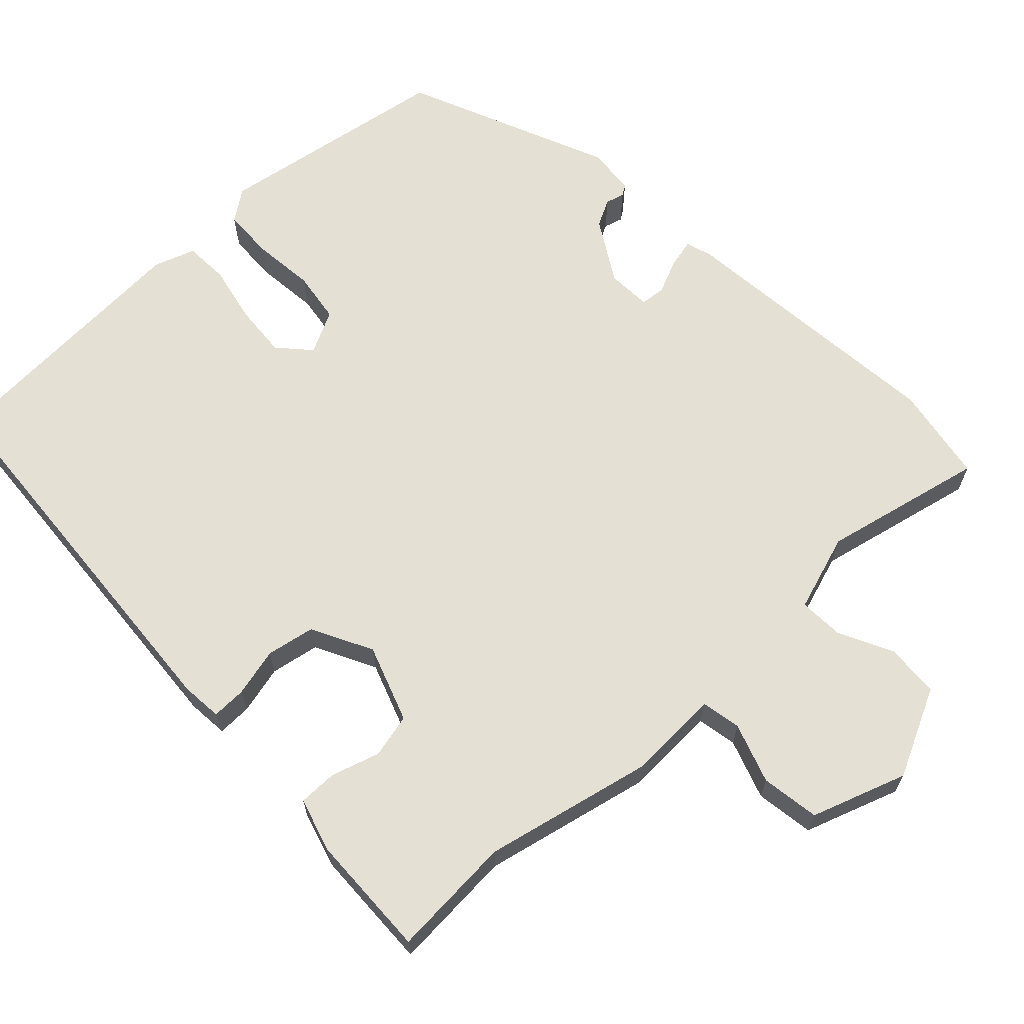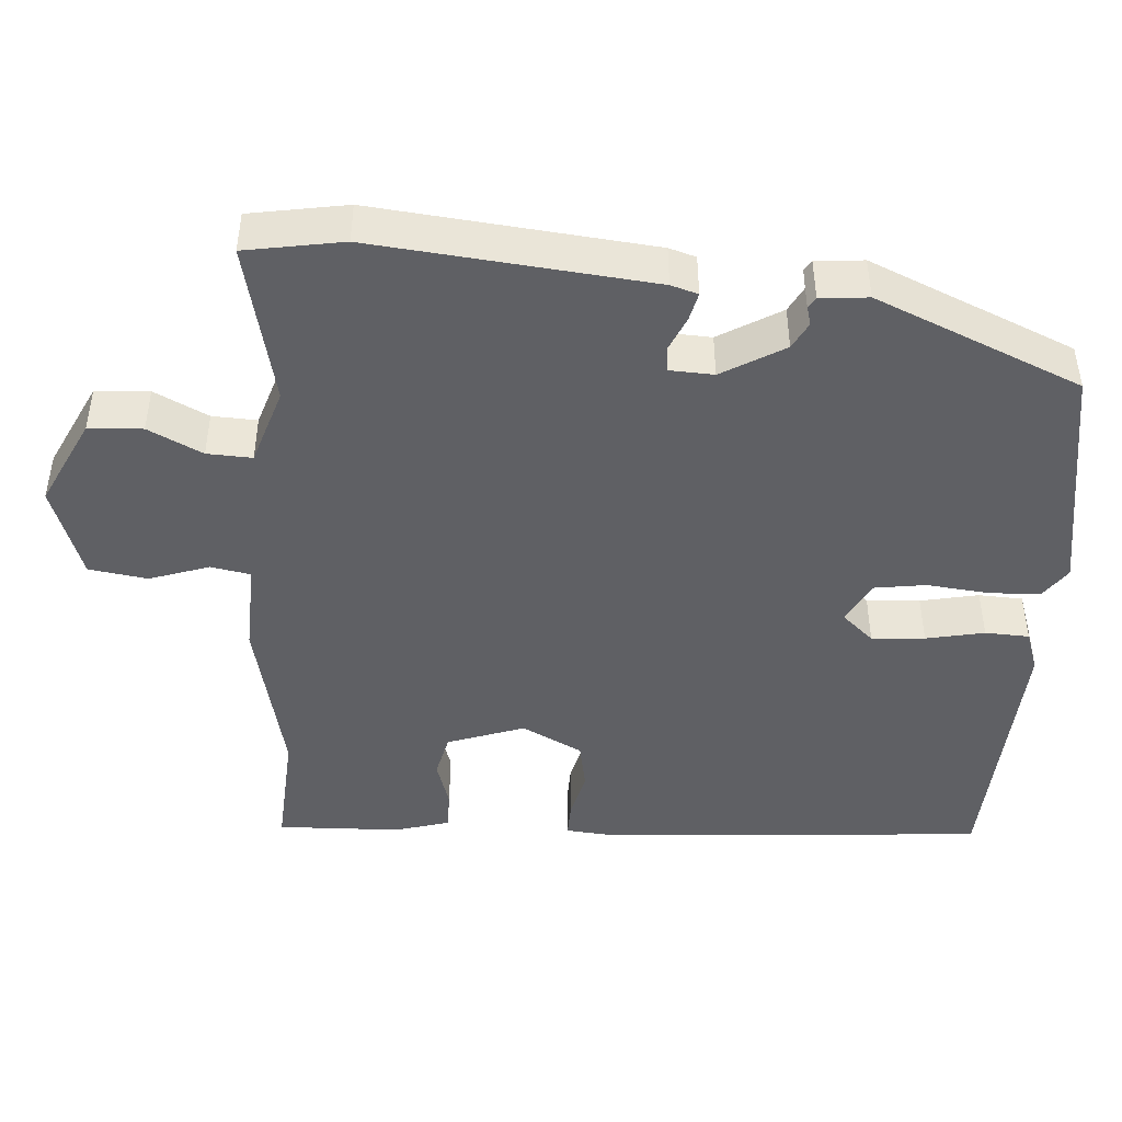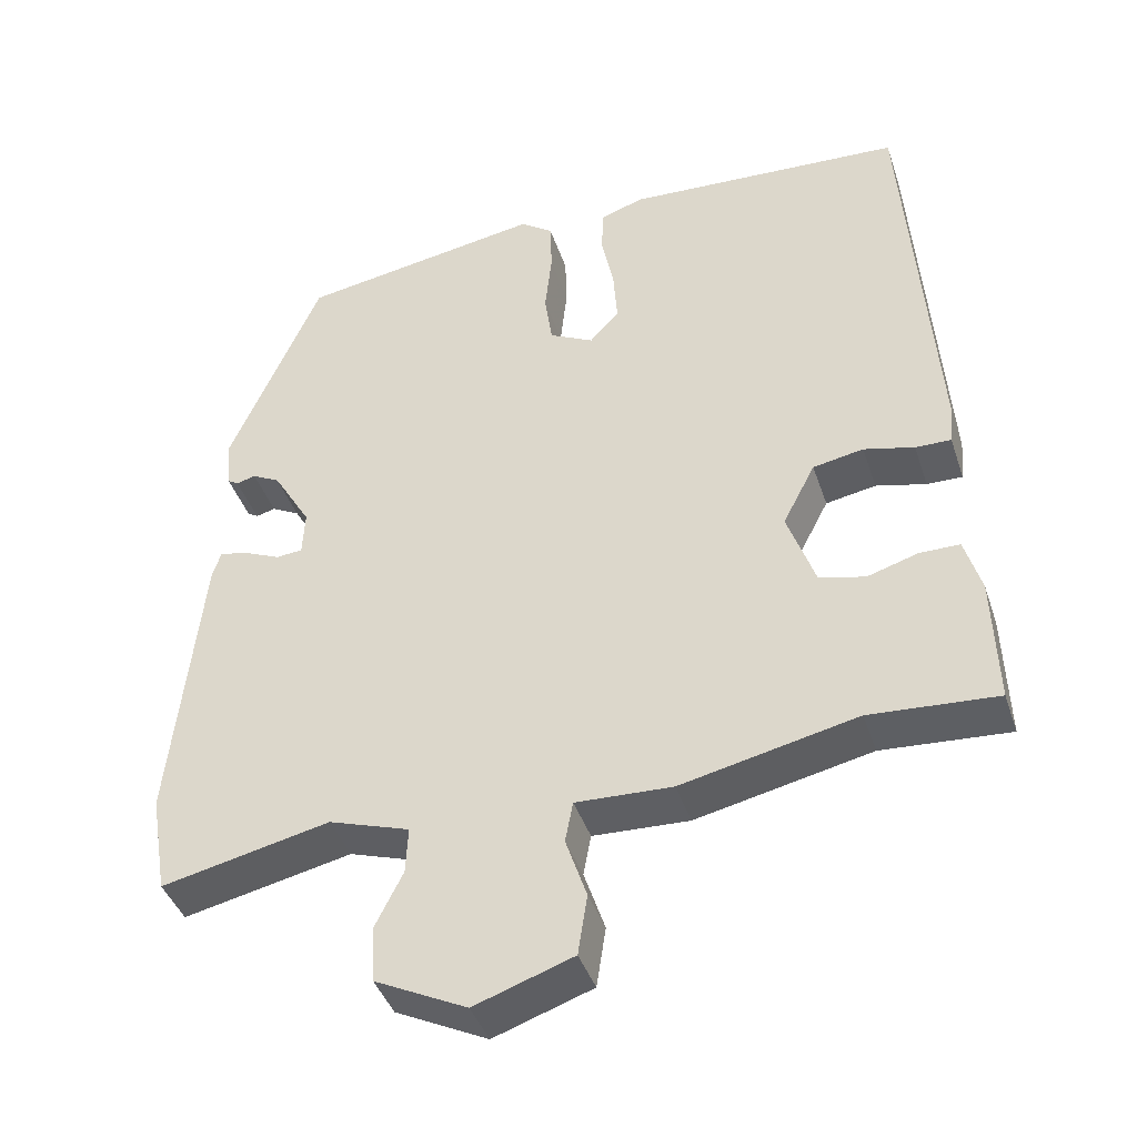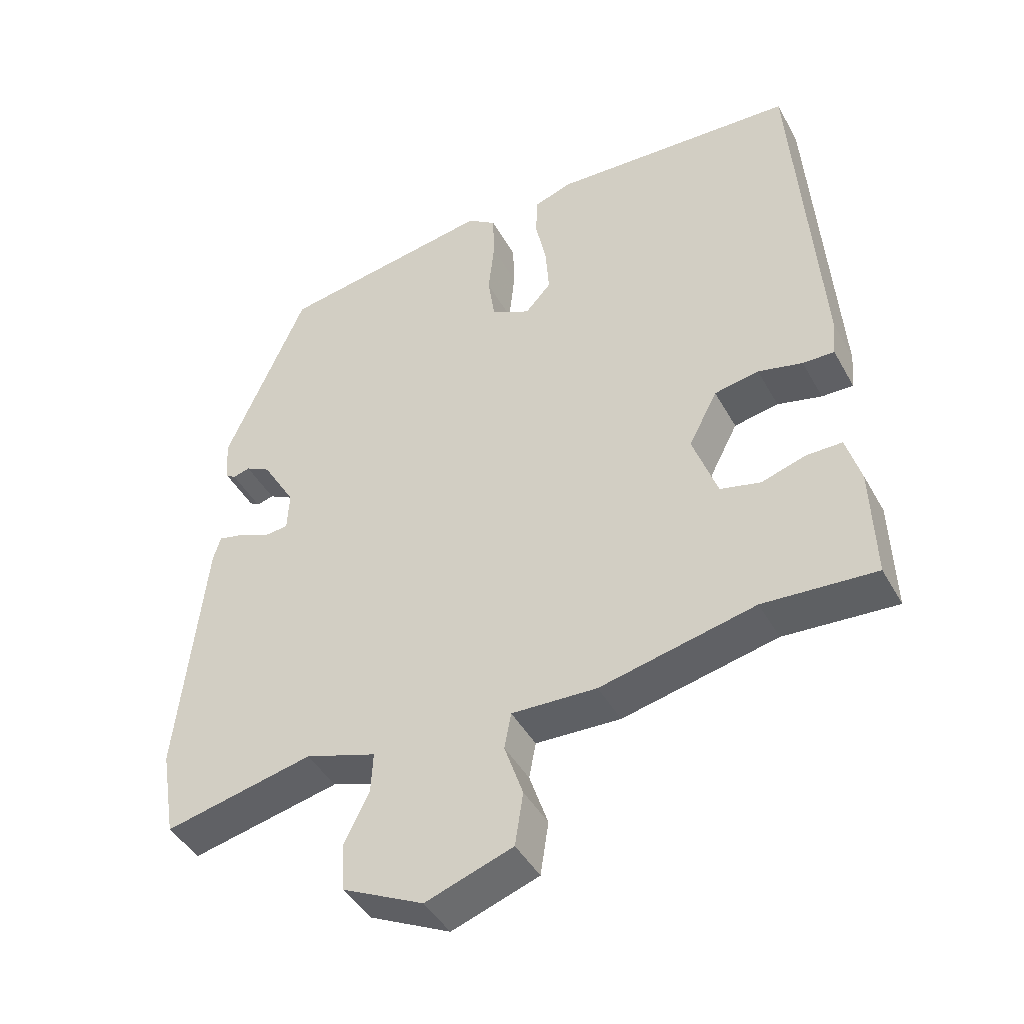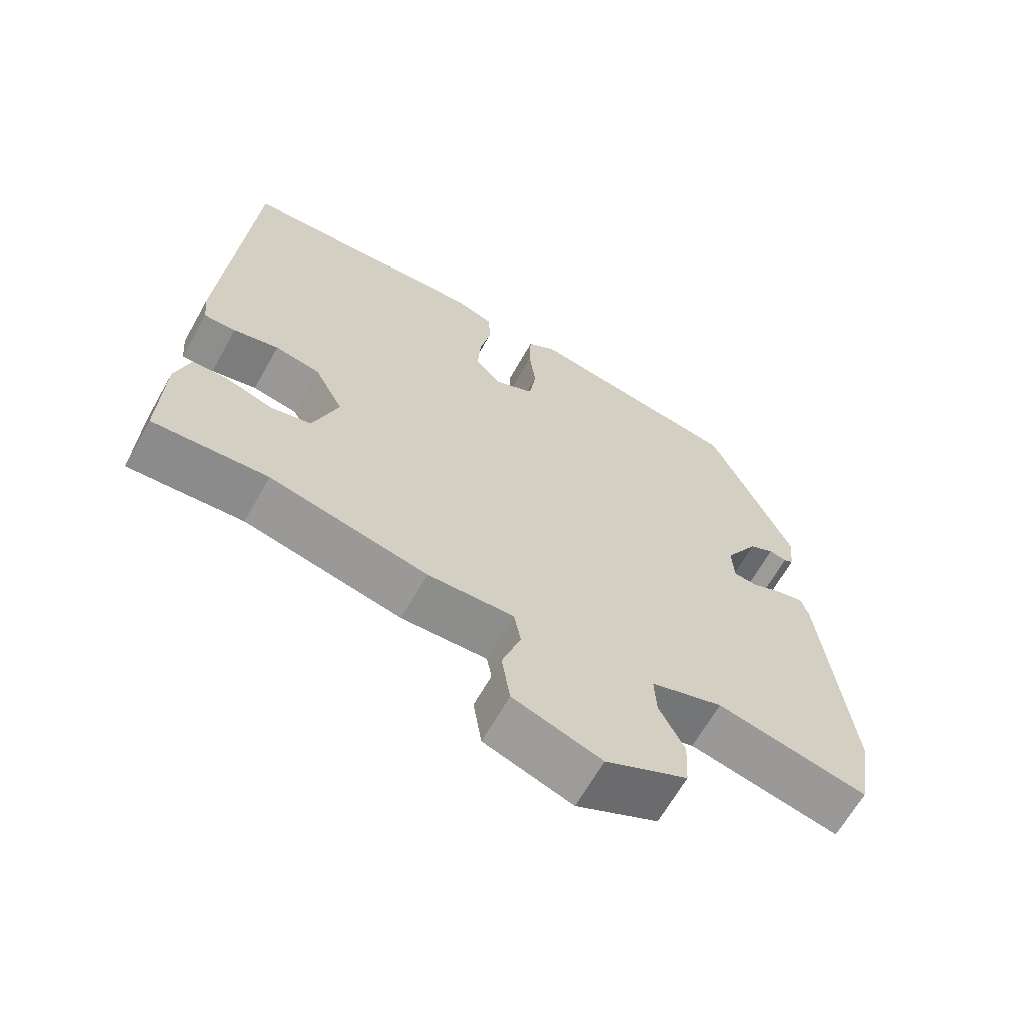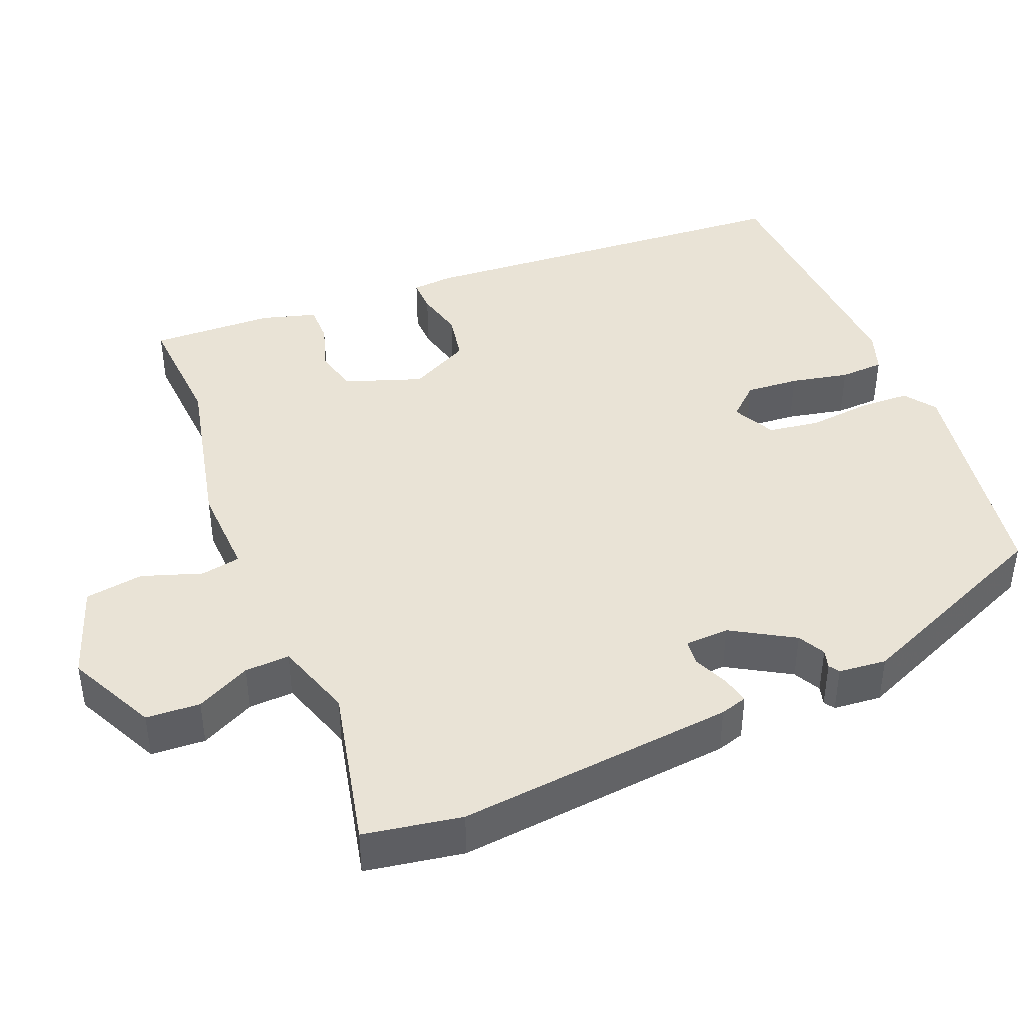
<metadata>
{"format":"obj","ext":"obj","renderer":"f3d","projection":"perspective","resolution":1024,"background":"white","views":[{"elev":65.6,"azim":136.7,"up":"+Y"},{"elev":-45.2,"azim":-93.9,"up":"+Y"},{"elev":-41.6,"azim":17.9,"up":"+Z"},{"elev":-44.1,"azim":27.4,"up":"+Z"},{"elev":-65.4,"azim":150.6,"up":"+Z"},{"elev":42.1,"azim":-112.1,"up":"+Y"}]}
</metadata>
<code>
v 0.547 0.07 -0.503
v 0.383 0.07 -0.492
v 0.157 0.07 -0.542
v 0.033 0.07 -0.537
v 0.023 0.07 -0.59
v 0.05 0.07 -0.67
v 0.038 0.07 -0.748
v -0.089 0.07 -0.792
v -0.207 0.07 -0.734
v -0.211 0.07 -0.662
v -0.175 0.07 -0.59
v -0.172 0.07 -0.53
v -0.276 0.07 -0.496
v -0.493 0.07 -0.544
v -0.515 0.07 -0.414
v -0.477 0.07 -0.044
v -0.466 0.07 -0.008
v -0.428 0.07 -0.017
v -0.382 0.07 -0.037
v -0.348 0.07 -0.034
v -0.345 0.07 0.025
v -0.394 0.07 0.108
v -0.43 0.07 0.127
v -0.455 0.07 0.12
v -0.469 0.07 0.129
v -0.475 0.07 0.193
v -0.357 0.07 0.467
v -0.042 0.07 0.519
v 0 0.07 0.489
v 0.002 0.07 0.42
v -0.007 0.07 0.338
v 0.003 0.07 0.269
v 0.06 0.07 0.24
v 0.098 0.07 0.282
v 0.093 0.07 0.353
v 0.077 0.07 0.431
v 0.08 0.07 0.49
v 0.135 0.07 0.509
v 0.496 0.07 0.489
v 0.532 0.07 -0.037
v 0.527 0.07 -0.092
v 0.481 0.07 -0.091
v 0.416 0.07 -0.075
v 0.351 0.07 -0.087
v 0.309 0.07 -0.168
v 0.345 0.07 -0.271
v 0.404 0.07 -0.285
v 0.469 0.07 -0.265
v 0.521 0.07 -0.265
v 0.542 0.07 -0.338
v 0.547 0 -0.503
v 0.383 0 -0.492
v 0.157 0 -0.542
v 0.033 0 -0.537
v 0.023 0 -0.59
v 0.05 0 -0.67
v 0.038 0 -0.748
v -0.089 0 -0.792
v -0.207 0 -0.734
v -0.211 0 -0.662
v -0.175 0 -0.59
v -0.172 0 -0.53
v -0.276 0 -0.496
v -0.493 0 -0.544
v -0.515 0 -0.414
v -0.477 0 -0.044
v -0.466 0 -0.008
v -0.428 0 -0.017
v -0.382 0 -0.037
v -0.348 0 -0.034
v -0.345 0 0.025
v -0.394 0 0.108
v -0.43 0 0.127
v -0.455 0 0.12
v -0.469 0 0.129
v -0.475 0 0.193
v -0.357 0 0.467
v -0.042 0 0.519
v 0 0 0.489
v 0.002 0 0.42
v -0.007 0 0.338
v 0.003 0 0.269
v 0.06 0 0.24
v 0.098 0 0.282
v 0.093 0 0.353
v 0.077 0 0.431
v 0.08 0 0.49
v 0.135 0 0.509
v 0.496 0 0.489
v 0.532 0 -0.037
v 0.527 0 -0.092
v 0.481 0 -0.091
v 0.416 0 -0.075
v 0.351 0 -0.087
v 0.309 0 -0.168
v 0.345 0 -0.271
v 0.404 0 -0.285
v 0.469 0 -0.265
v 0.521 0 -0.265
v 0.542 0 -0.338
f 47 48 49 50
f 46 47 50 1
f 40 41 42 43
f 40 43 44
f 39 40 44
f 38 39 44 45
f 35 36 37 38
f 34 35 38 45
f 28 29 30 31
f 28 31 32
f 27 28 32
f 26 27 32
f 23 24 25 26
f 22 23 26 32
f 21 22 32 33
f 16 17 18 19
f 14 15 16 19
f 13 14 19 20
f 12 13 20 21
f 8 9 10 11
f 8 11 12
f 5 6 7 8
f 4 5 8 12
f 2 3 4
f 2 4 12 21
f 46 1 2 21
f 33 34 45 46
f 21 33 46
f 100 99 98 97
f 51 100 97 96
f 93 92 91 90
f 94 93 90
f 94 90 89
f 95 94 89 88
f 88 87 86 85
f 95 88 85 84
f 81 80 79 78
f 82 81 78
f 82 78 77
f 82 77 76
f 76 75 74 73
f 82 76 73 72
f 83 82 72 71
f 69 68 67 66
f 69 66 65 64
f 70 69 64 63
f 71 70 63 62
f 61 60 59 58
f 62 61 58
f 58 57 56 55
f 62 58 55 54
f 54 53 52
f 71 62 54 52
f 71 52 51 96
f 96 95 84 83
f 96 83 71
f 1 51 52 2
f 2 52 53 3
f 3 53 54 4
f 4 54 55 5
f 5 55 56 6
f 6 56 57 7
f 7 57 58 8
f 8 58 59 9
f 9 59 60 10
f 10 60 61 11
f 11 61 62 12
f 12 62 63 13
f 13 63 64 14
f 14 64 65 15
f 15 65 66 16
f 16 66 67 17
f 17 67 68 18
f 18 68 69 19
f 19 69 70 20
f 20 70 71 21
f 21 71 72 22
f 22 72 73 23
f 23 73 74 24
f 24 74 75 25
f 25 75 76 26
f 26 76 77 27
f 27 77 78 28
f 28 78 79 29
f 29 79 80 30
f 30 80 81 31
f 31 81 82 32
f 32 82 83 33
f 33 83 84 34
f 34 84 85 35
f 35 85 86 36
f 36 86 87 37
f 37 87 88 38
f 38 88 89 39
f 39 89 90 40
f 40 90 91 41
f 41 91 92 42
f 42 92 93 43
f 43 93 94 44
f 44 94 95 45
f 45 95 96 46
f 46 96 97 47
f 47 97 98 48
f 48 98 99 49
f 49 99 100 50
f 50 100 51 1

</code>
